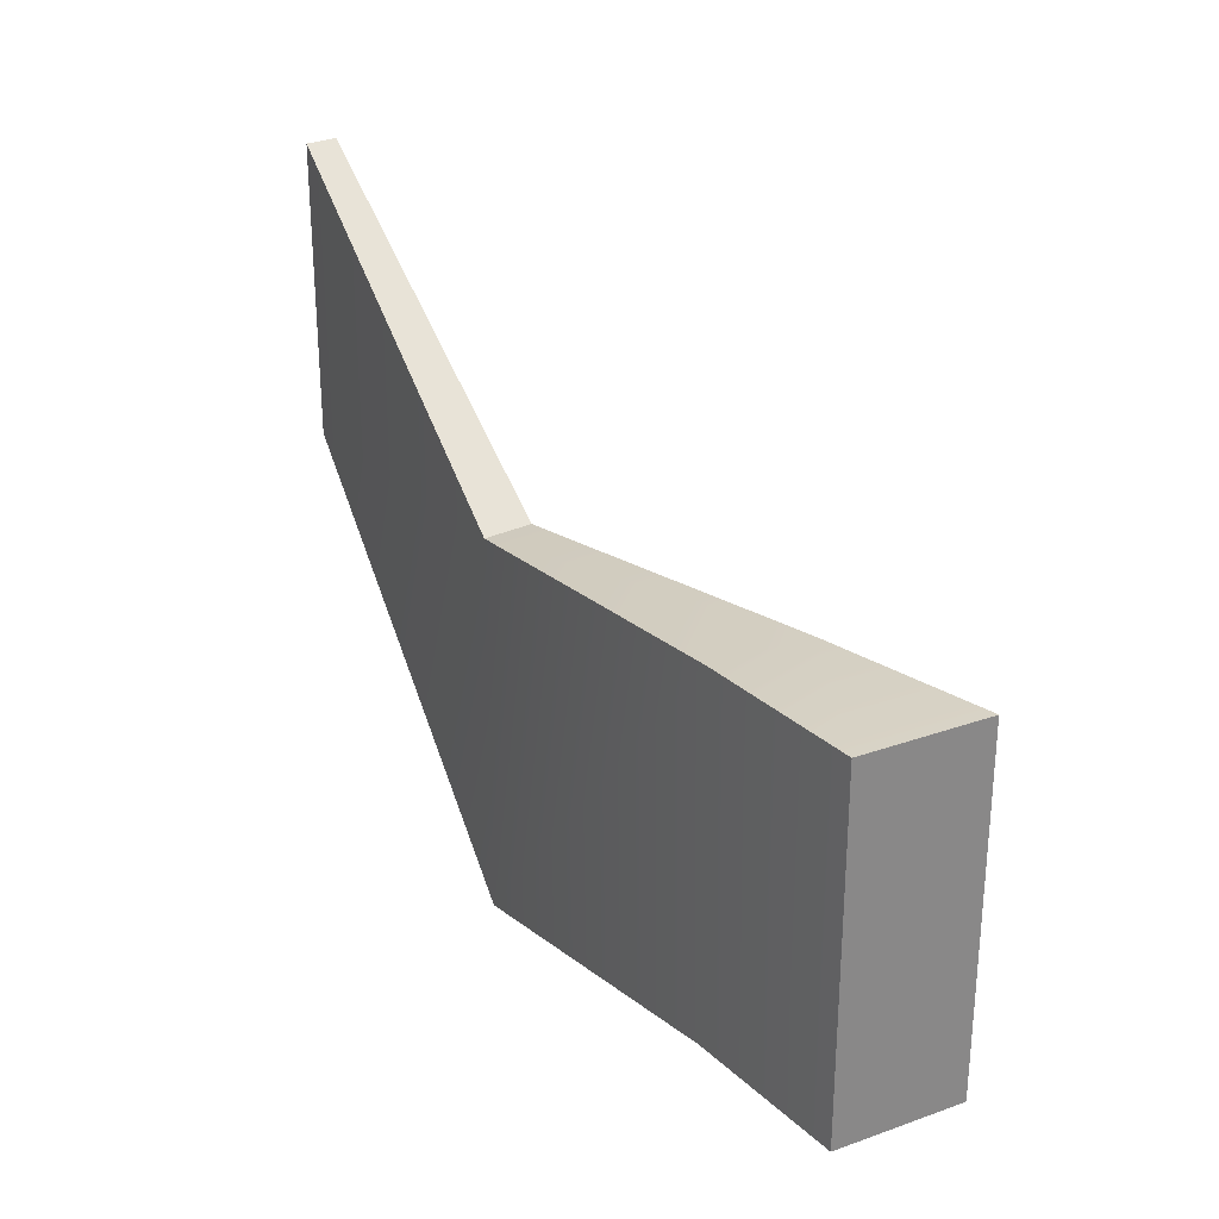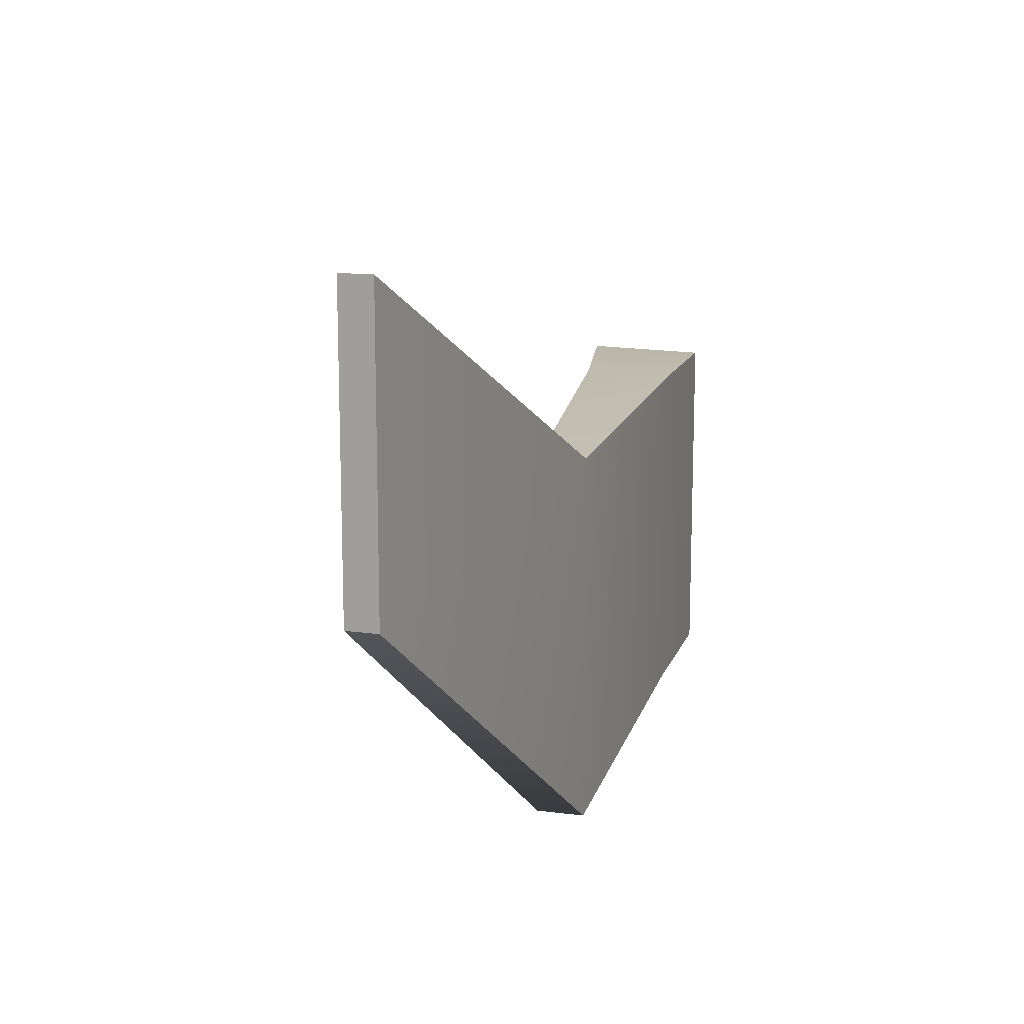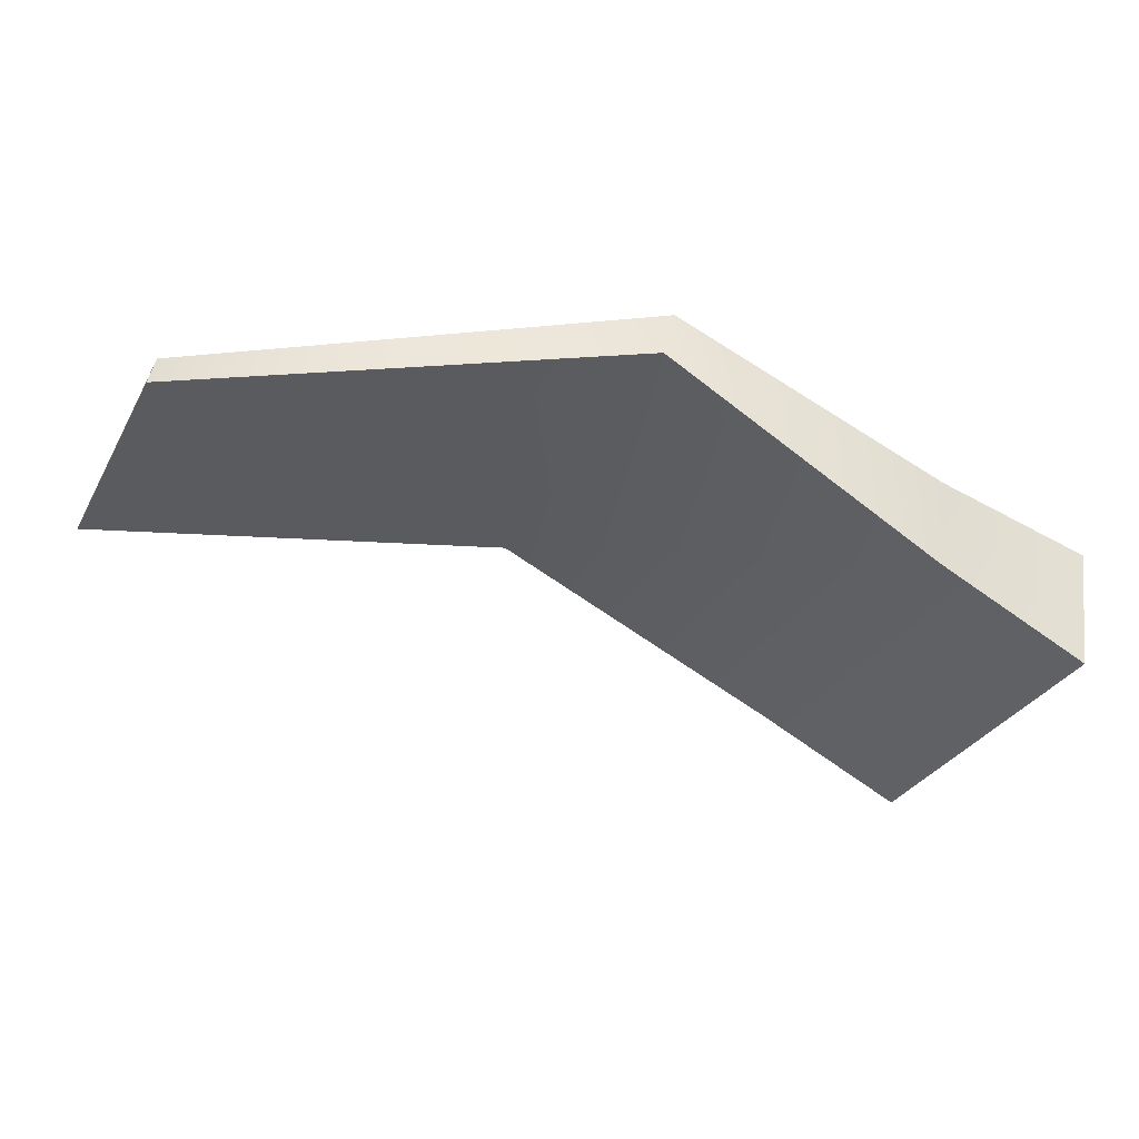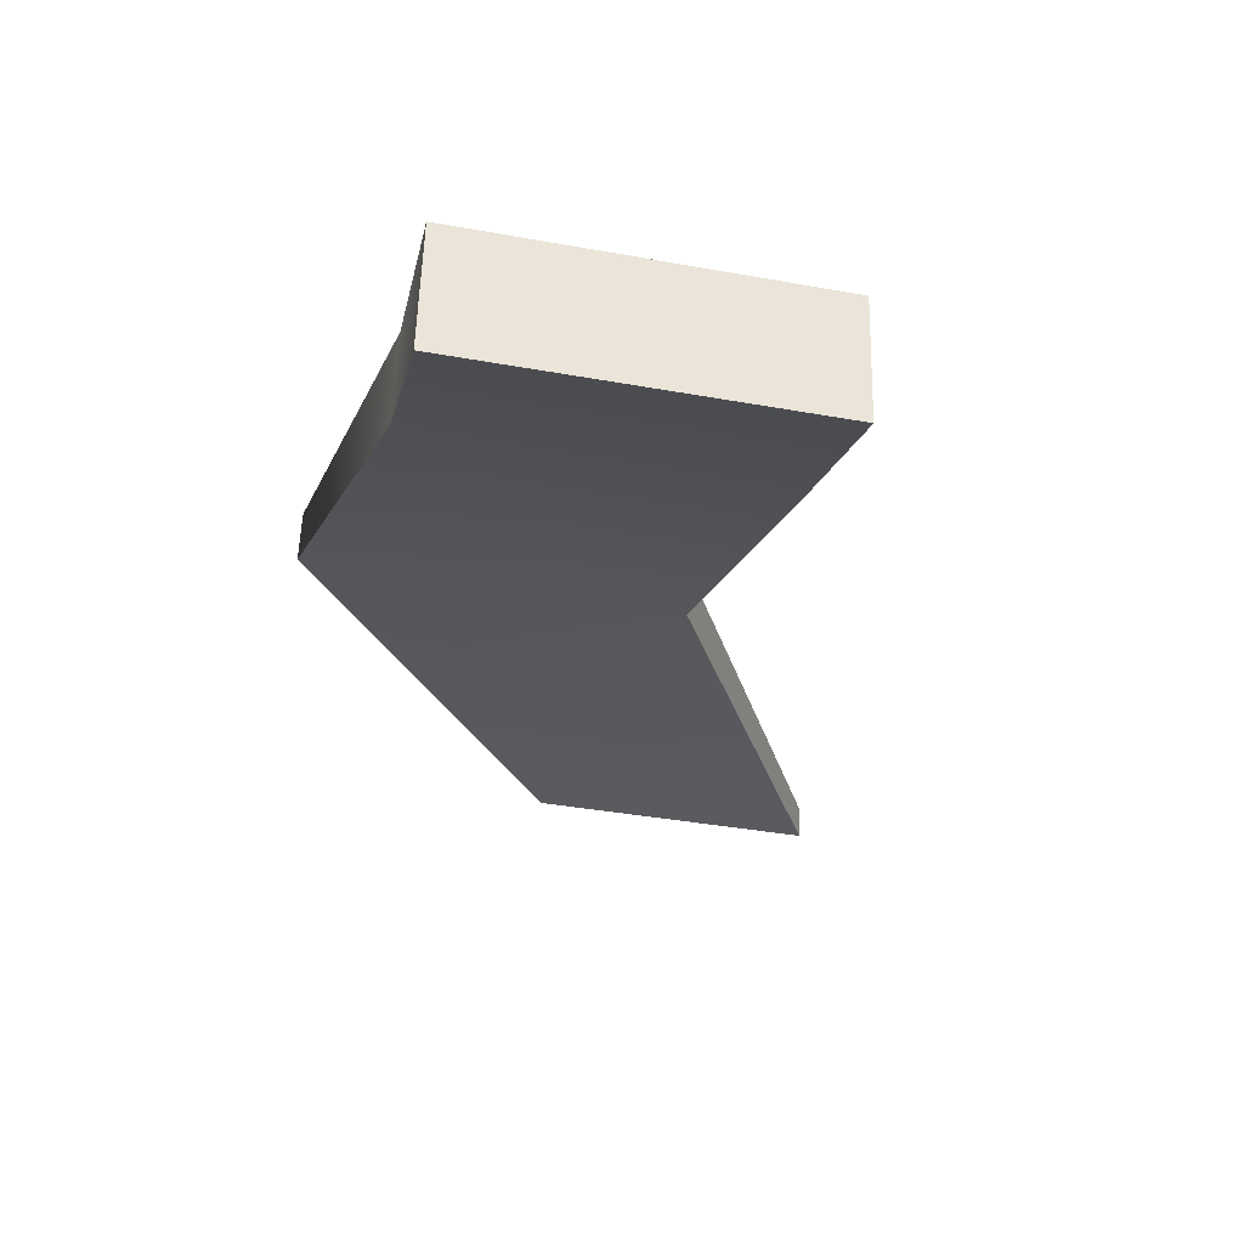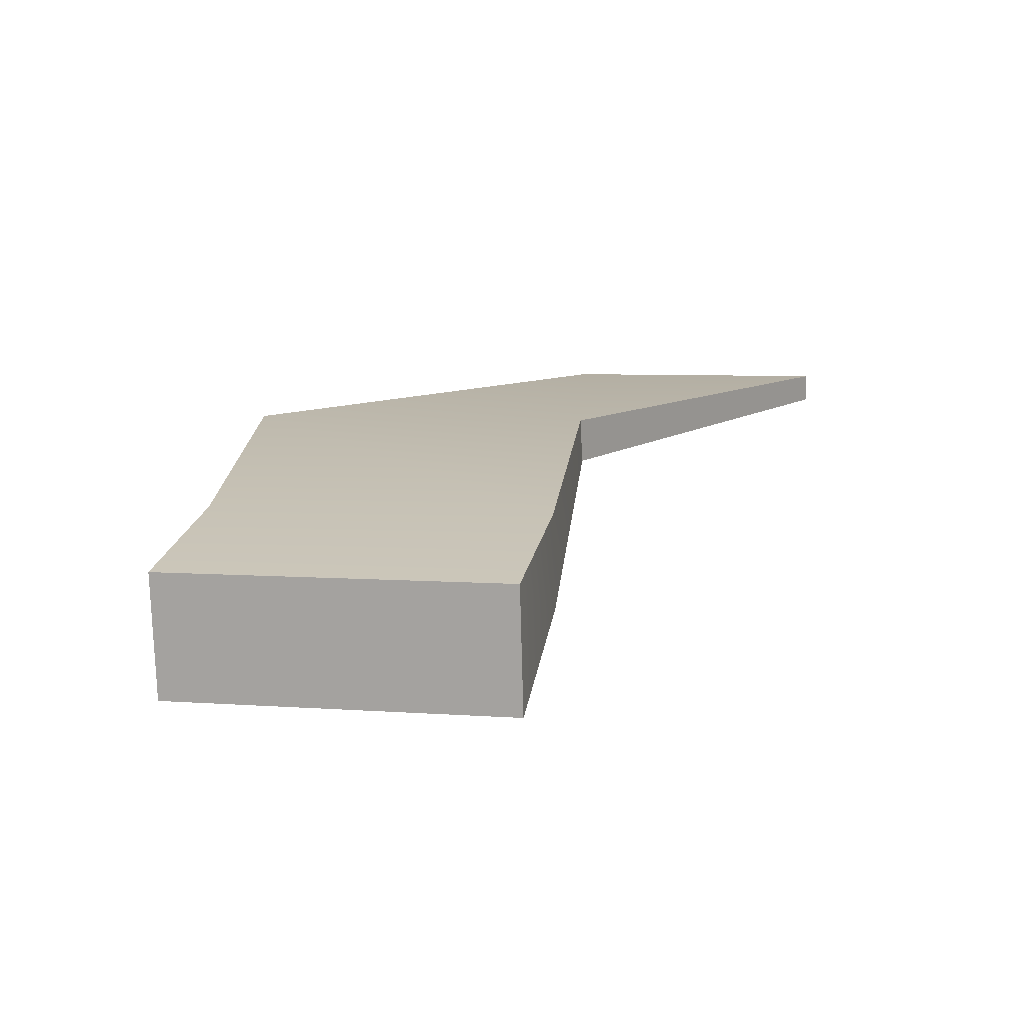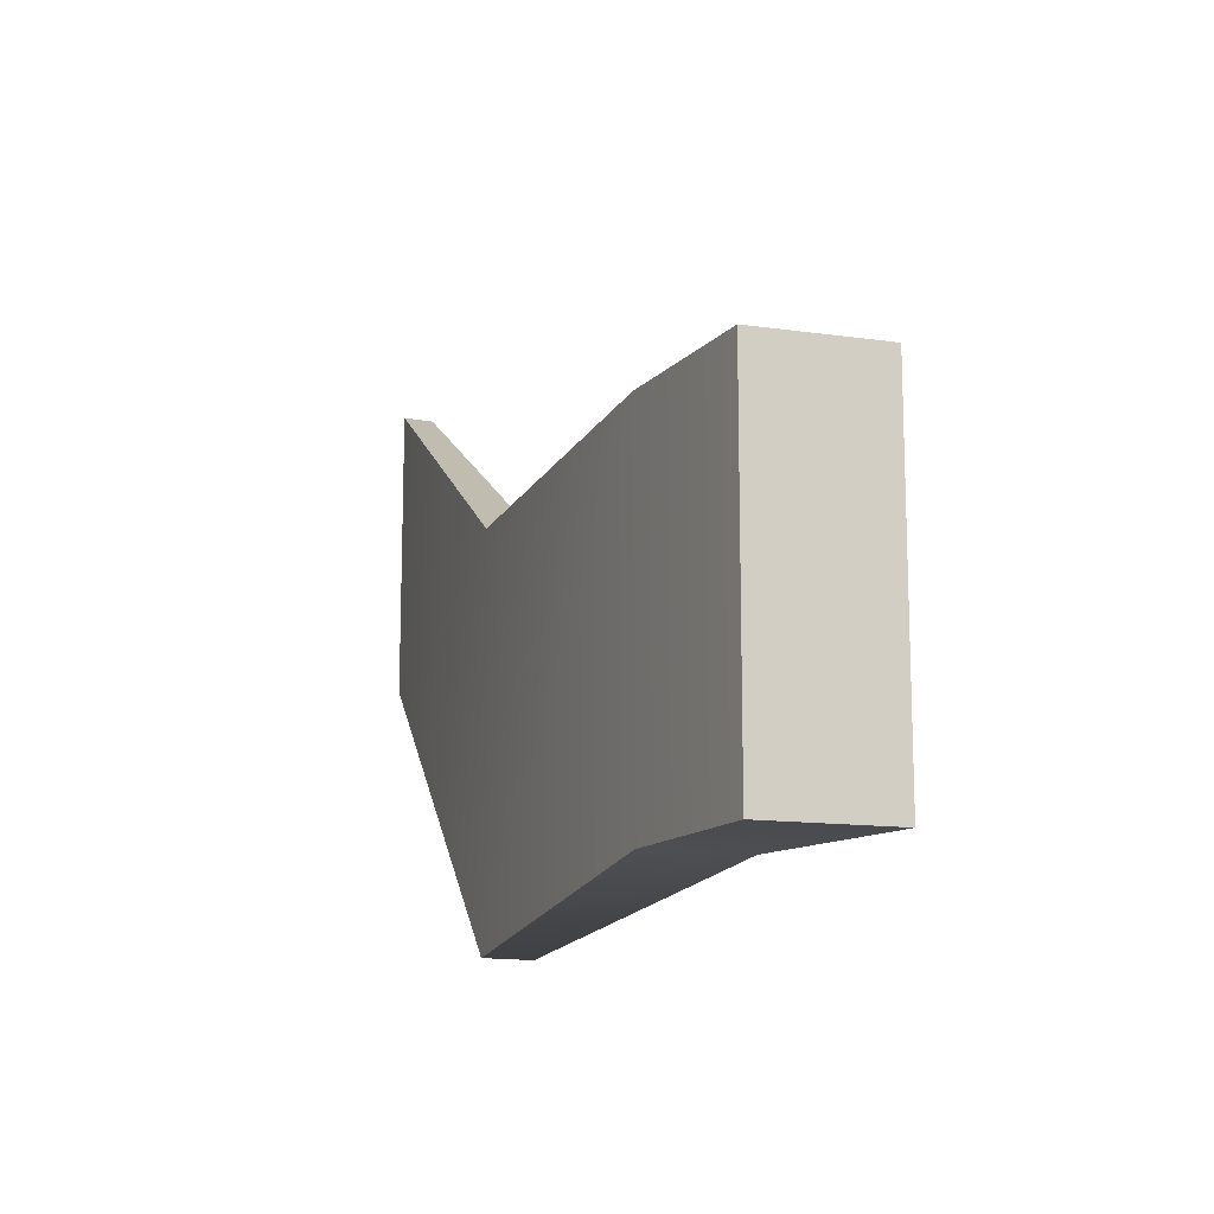
<metadata>
{"format":"obj","ext":"obj","renderer":"f3d","projection":"perspective","resolution":1024,"background":"white","views":[{"elev":27.9,"azim":-110.8,"up":"+Z"},{"elev":13.8,"azim":121.0,"up":"+Z"},{"elev":-30.6,"azim":155.9,"up":"+Y"},{"elev":-40.0,"azim":-102.4,"up":"+Y"},{"elev":6.6,"azim":-78.1,"up":"+Y"},{"elev":-13.4,"azim":-100.4,"up":"+Z"}]}
</metadata>
<code>
o wing_Right
v 0.01825 0.03032 -0.02798
v 0.008455 0.02563 -0.02798
v 0.01745 0.03635 -0.02798
v 0.007413 0.03357 -0.02798
v 0.01745 0.03635 -0.0503
v 0.007413 0.03357 -0.0503
v 0.01825 0.03032 -0.0503
v 0.008455 0.02563 -0.0503
v 0.03831 0.03784 -0.05355
v 0.03831 0.03784 -0.02976
v 0.03752 0.04081 -0.02976
v 0.03752 0.04081 -0.05355
v 0.06397 0.04104 -0.03399
v 0.06397 0.04104 -0.01524
v 0.06349 0.04299 -0.01524
v 0.06349 0.04299 -0.03399
f 1 3 4 2
f 3 5 6 4
f 5 7 8 6
f 7 1 2 8
f 2 4 6 8
f 13 16 15 14
f 7 9 10 1
f 1 10 11 3
f 3 11 12 5
f 5 12 9 7
f 9 13 14 10
f 10 14 15 11
f 11 15 16 12
f 12 16 13 9

</code>
